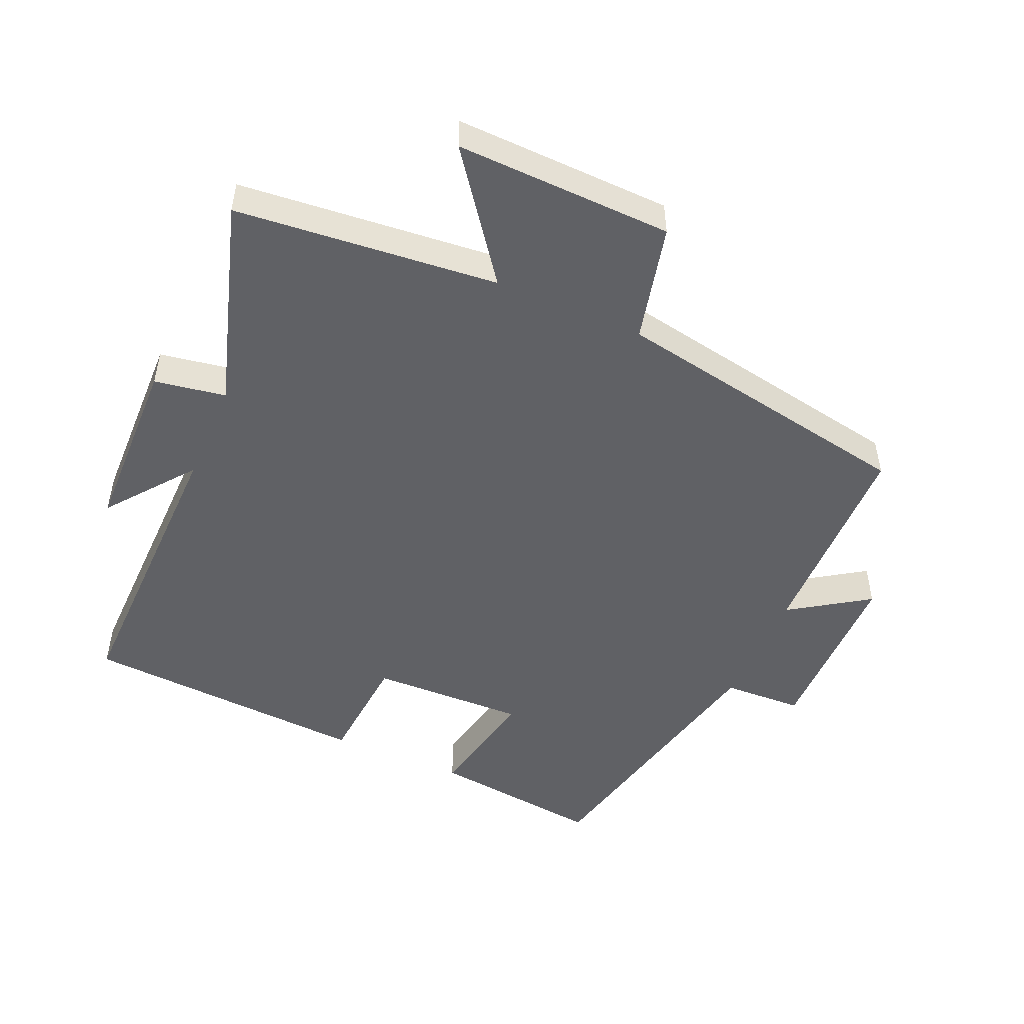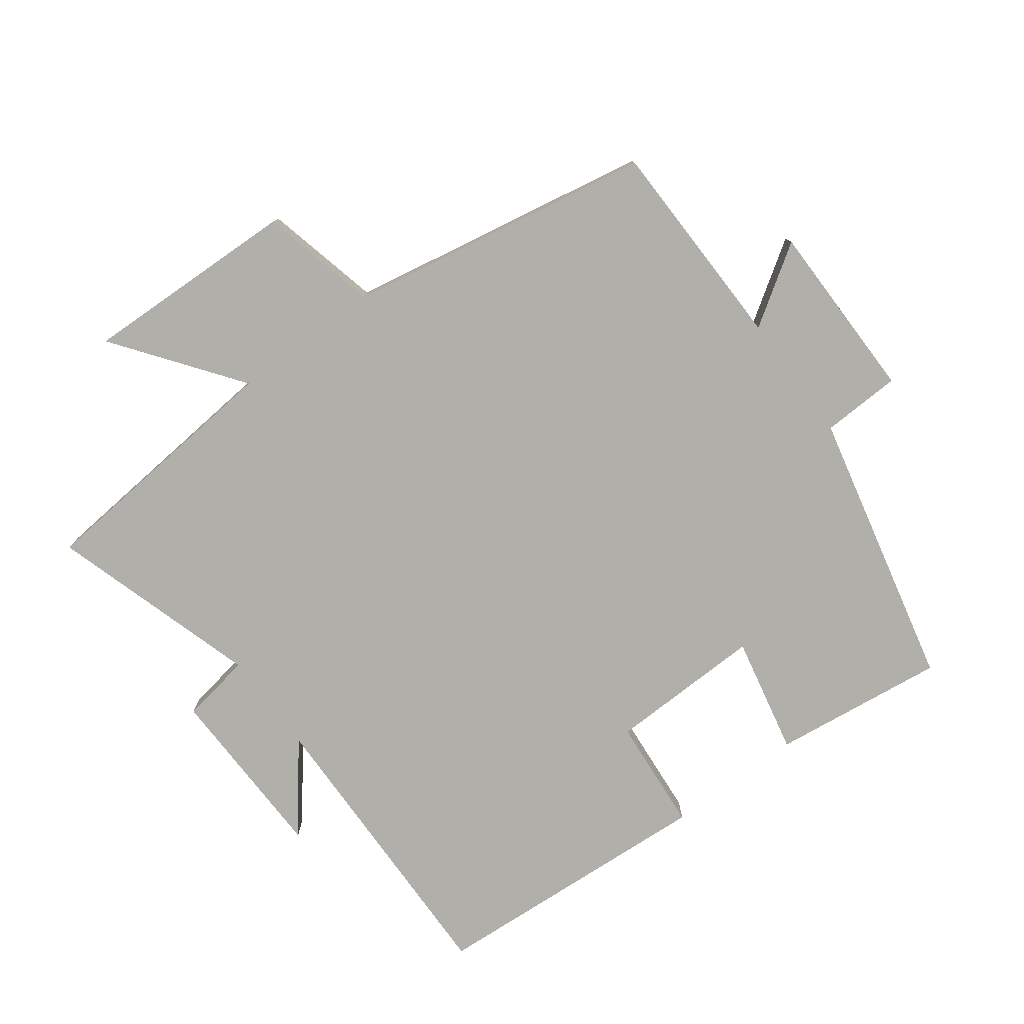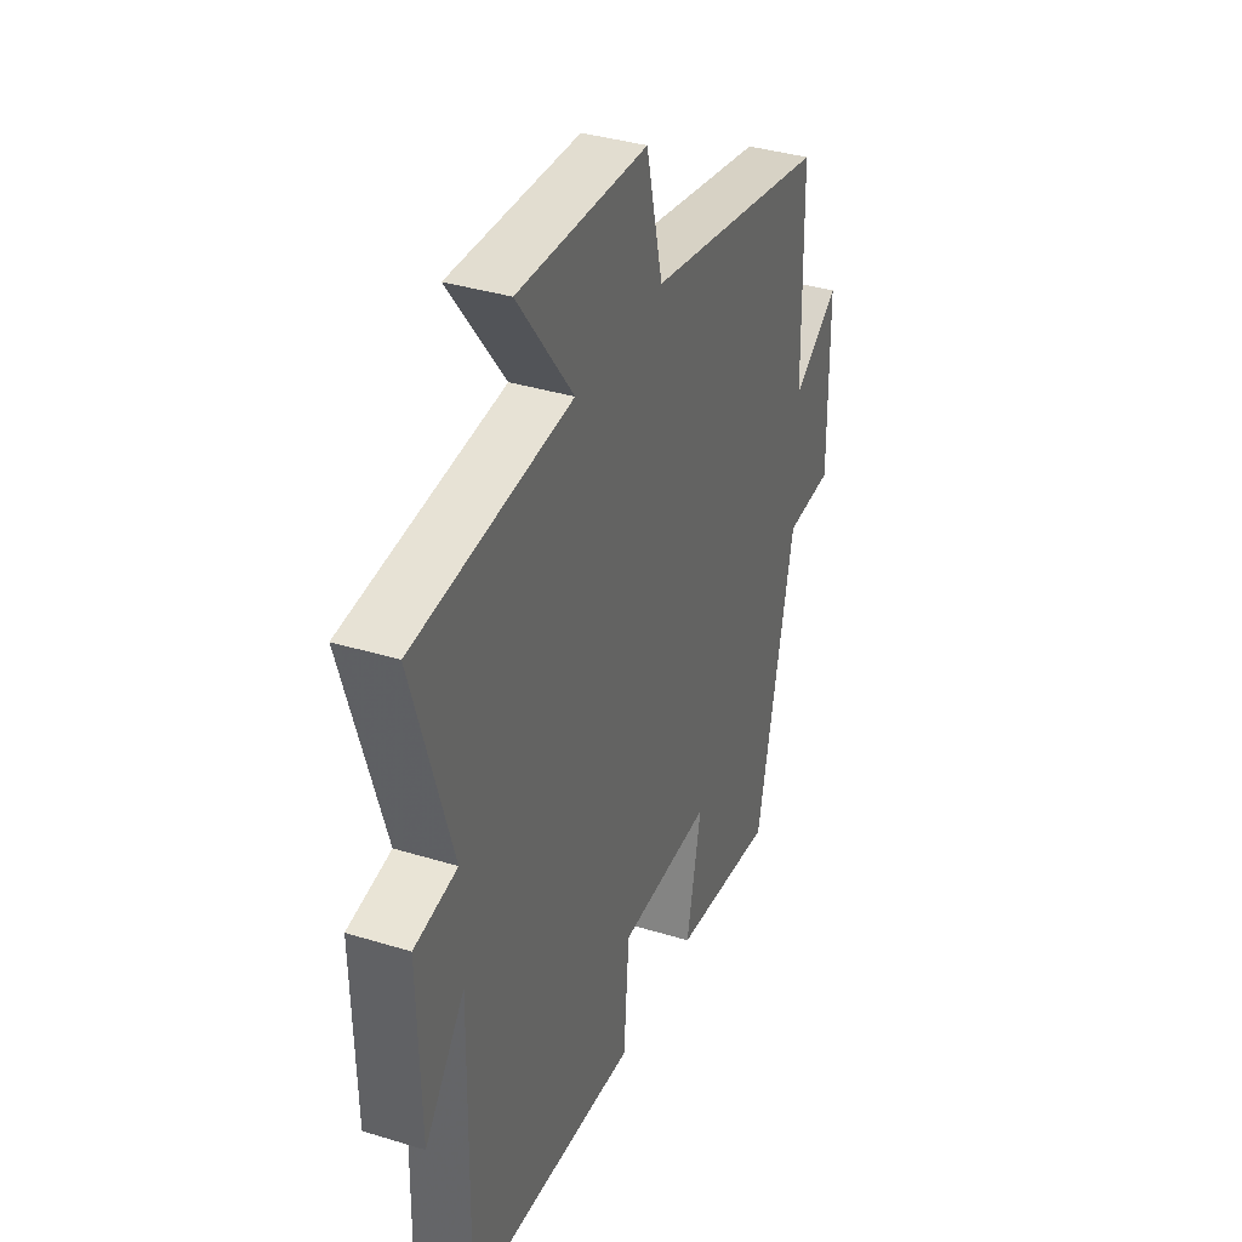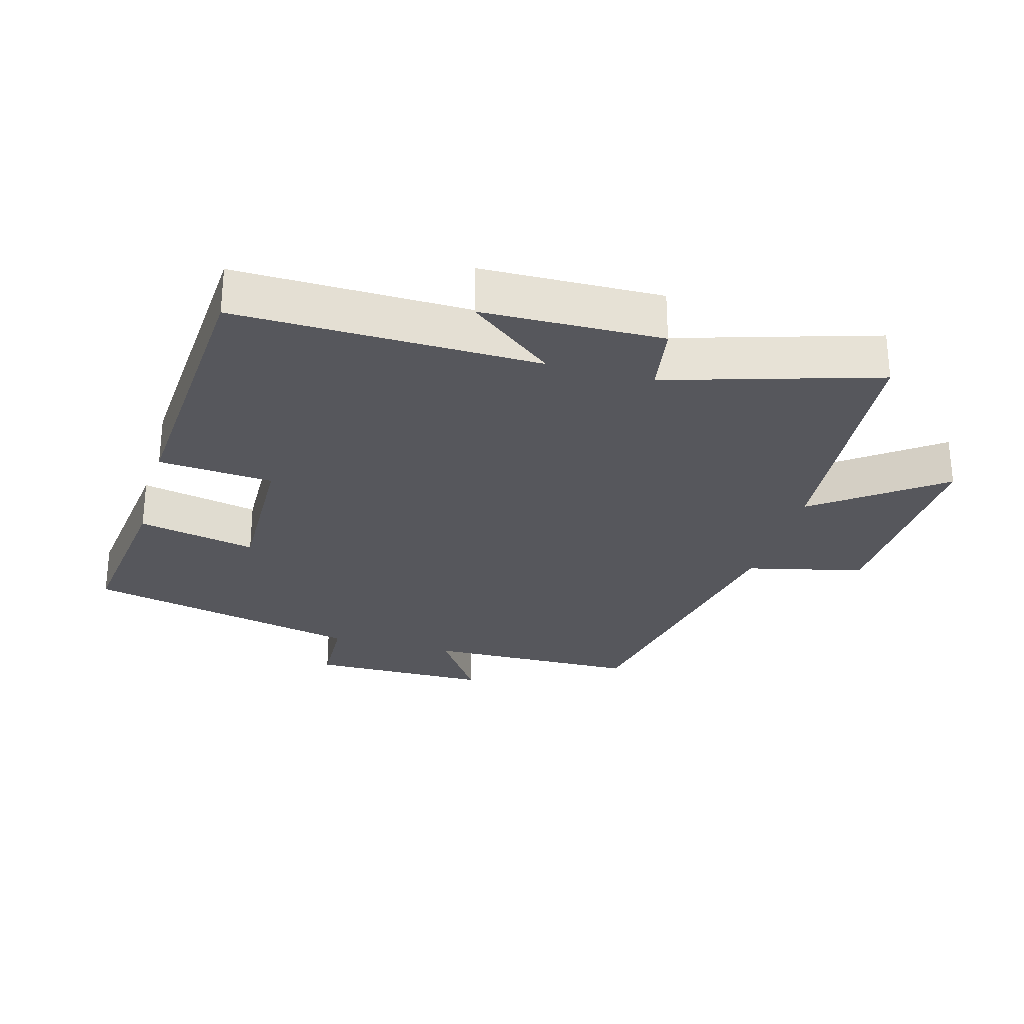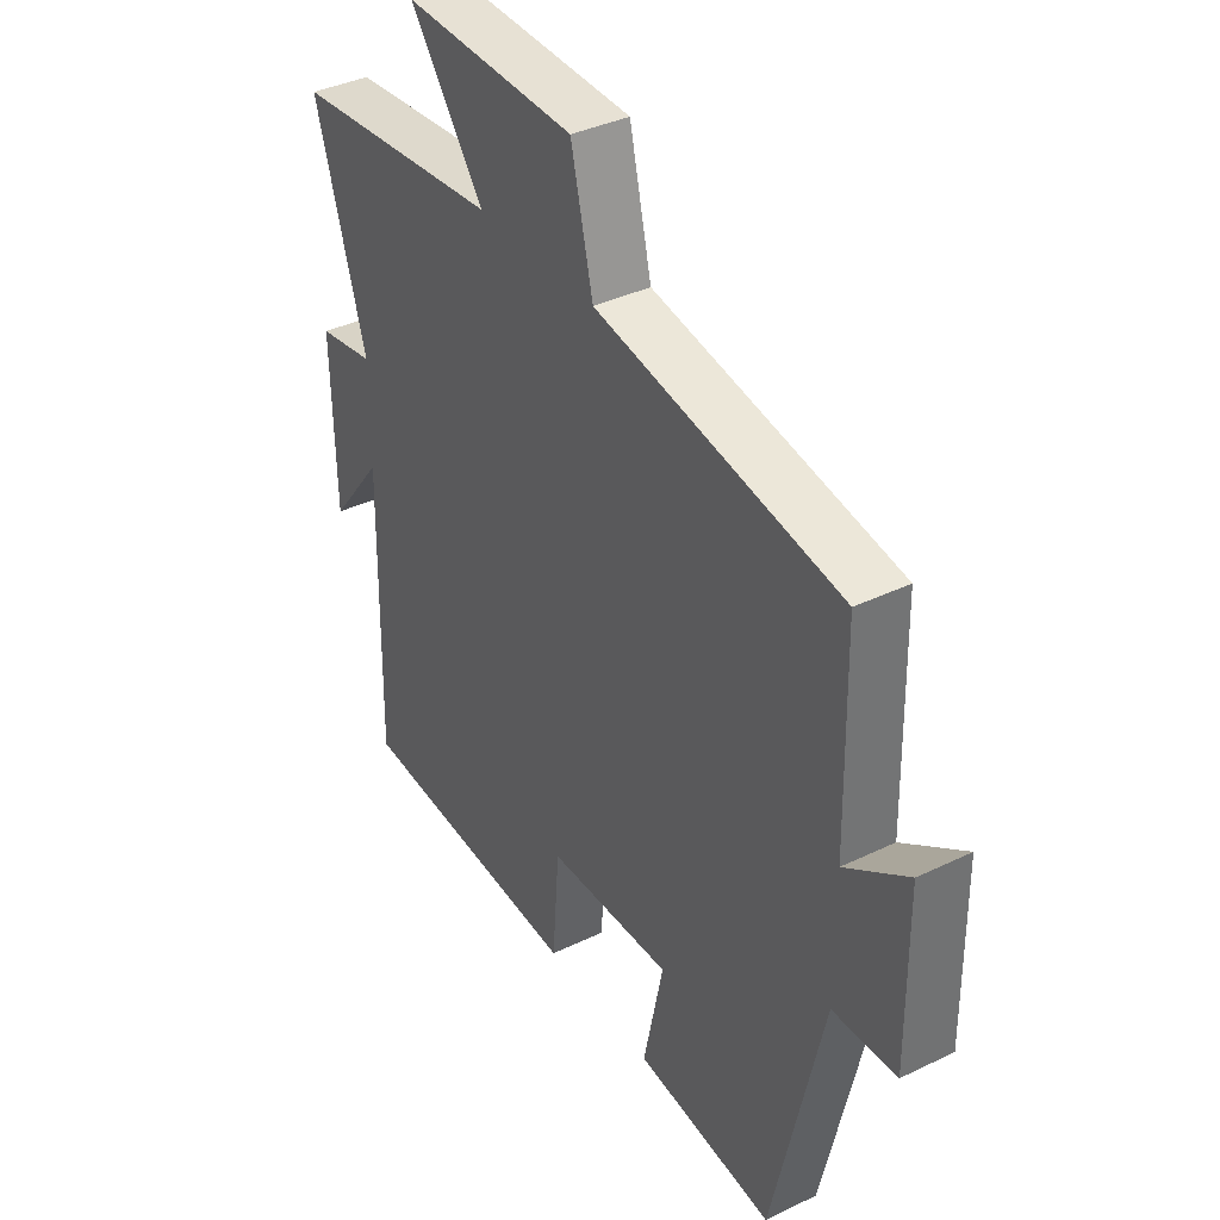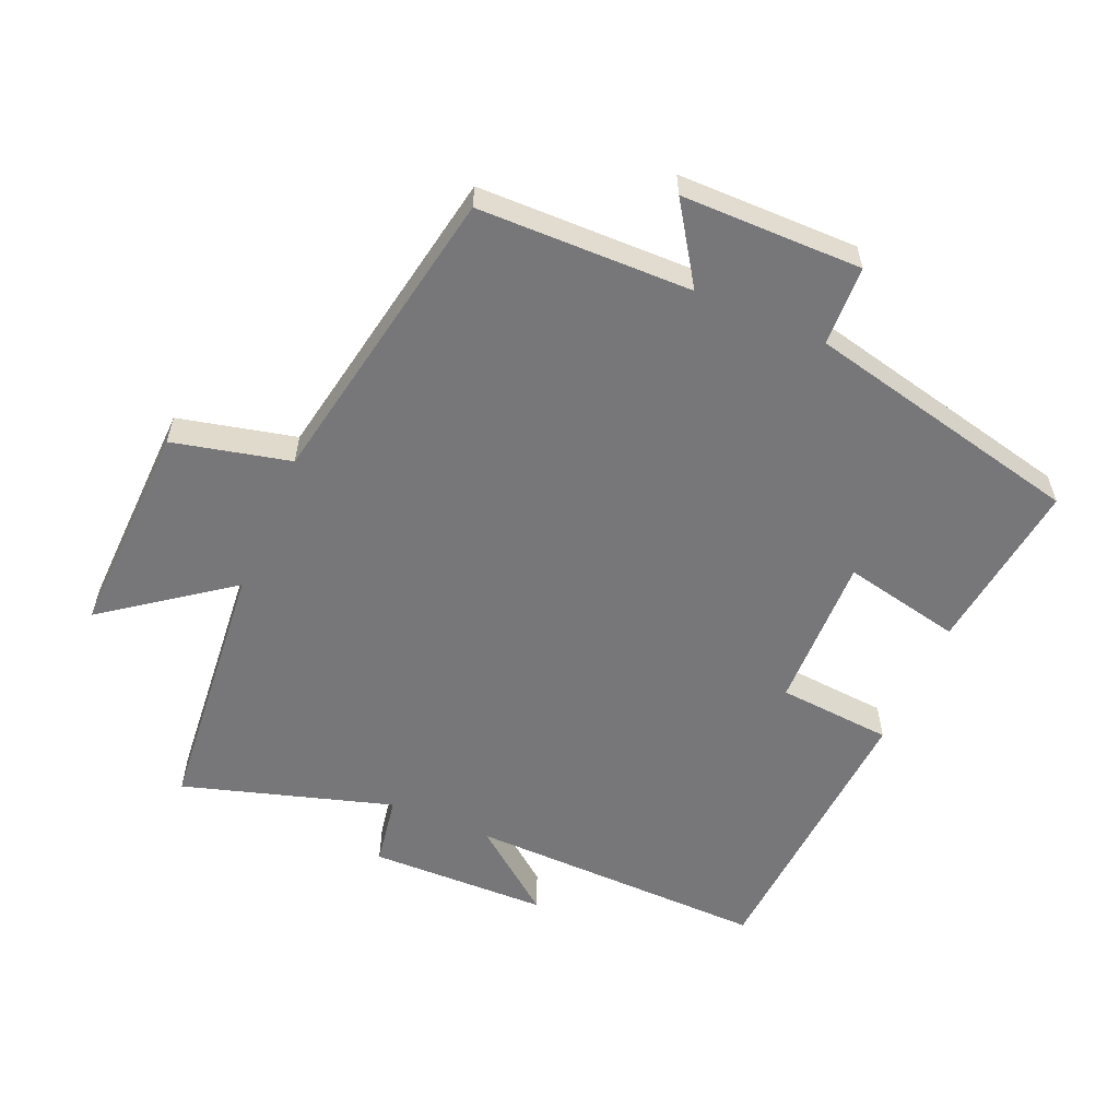
<metadata>
{"format":"obj","ext":"obj","renderer":"f3d","projection":"perspective","resolution":1024,"background":"white","views":[{"elev":-49.7,"azim":-23.5,"up":"+Y"},{"elev":-78.0,"azim":36.6,"up":"+Y"},{"elev":36.7,"azim":-68.2,"up":"+Z"},{"elev":-27.6,"azim":-105.7,"up":"+Y"},{"elev":37.6,"azim":58.3,"up":"+Z"},{"elev":-57.2,"azim":66.6,"up":"+Y"}]}
</metadata>
<code>
v 0.404 0.07 -0.532
v 0.141 0.07 -0.5
v 0.179 0.07 -0.32
v -0.057 0.07 -0.326
v -0.071 0.07 -0.5
v -0.508 0.07 -0.472
v -0.5 0.07 -0.015
v -0.602 0.07 -0.145
v -0.608 0.07 0.127
v -0.5 0.07 0.145
v -0.597 0.07 0.463
v -0.2 0.07 0.5
v -0.34 0.07 0.688
v -0.012 0.07 0.678
v 0.03 0.07 0.5
v 0.494 0.07 0.415
v 0.5 0.07 0.091
v 0.619 0.07 0.17
v 0.621 0.07 -0.104
v 0.5 0.07 -0.109
v 0.404 0 -0.532
v 0.141 0 -0.5
v 0.179 0 -0.32
v -0.057 0 -0.326
v -0.071 0 -0.5
v -0.508 0 -0.472
v -0.5 0 -0.015
v -0.602 0 -0.145
v -0.608 0 0.127
v -0.5 0 0.145
v -0.597 0 0.463
v -0.2 0 0.5
v -0.34 0 0.688
v -0.012 0 0.678
v 0.03 0 0.5
v 0.494 0 0.415
v 0.5 0 0.091
v 0.619 0 0.17
v 0.621 0 -0.104
v 0.5 0 -0.109
f 17 18 19 20
f 17 20 1
f 16 17 1
f 15 16 1
f 12 13 14 15
f 10 11 12 15
f 7 8 9 10
f 7 10 15
f 4 5 6 7
f 3 4 7 15
f 1 2 3
f 1 3 15
f 40 39 38 37
f 21 40 37
f 21 37 36
f 21 36 35
f 35 34 33 32
f 35 32 31 30
f 30 29 28 27
f 35 30 27
f 27 26 25 24
f 35 27 24 23
f 23 22 21
f 35 23 21
f 1 21 22 2
f 2 22 23 3
f 3 23 24 4
f 4 24 25 5
f 5 25 26 6
f 6 26 27 7
f 7 27 28 8
f 8 28 29 9
f 9 29 30 10
f 10 30 31 11
f 11 31 32 12
f 12 32 33 13
f 13 33 34 14
f 14 34 35 15
f 15 35 36 16
f 16 36 37 17
f 17 37 38 18
f 18 38 39 19
f 19 39 40 20
f 20 40 21 1

</code>
